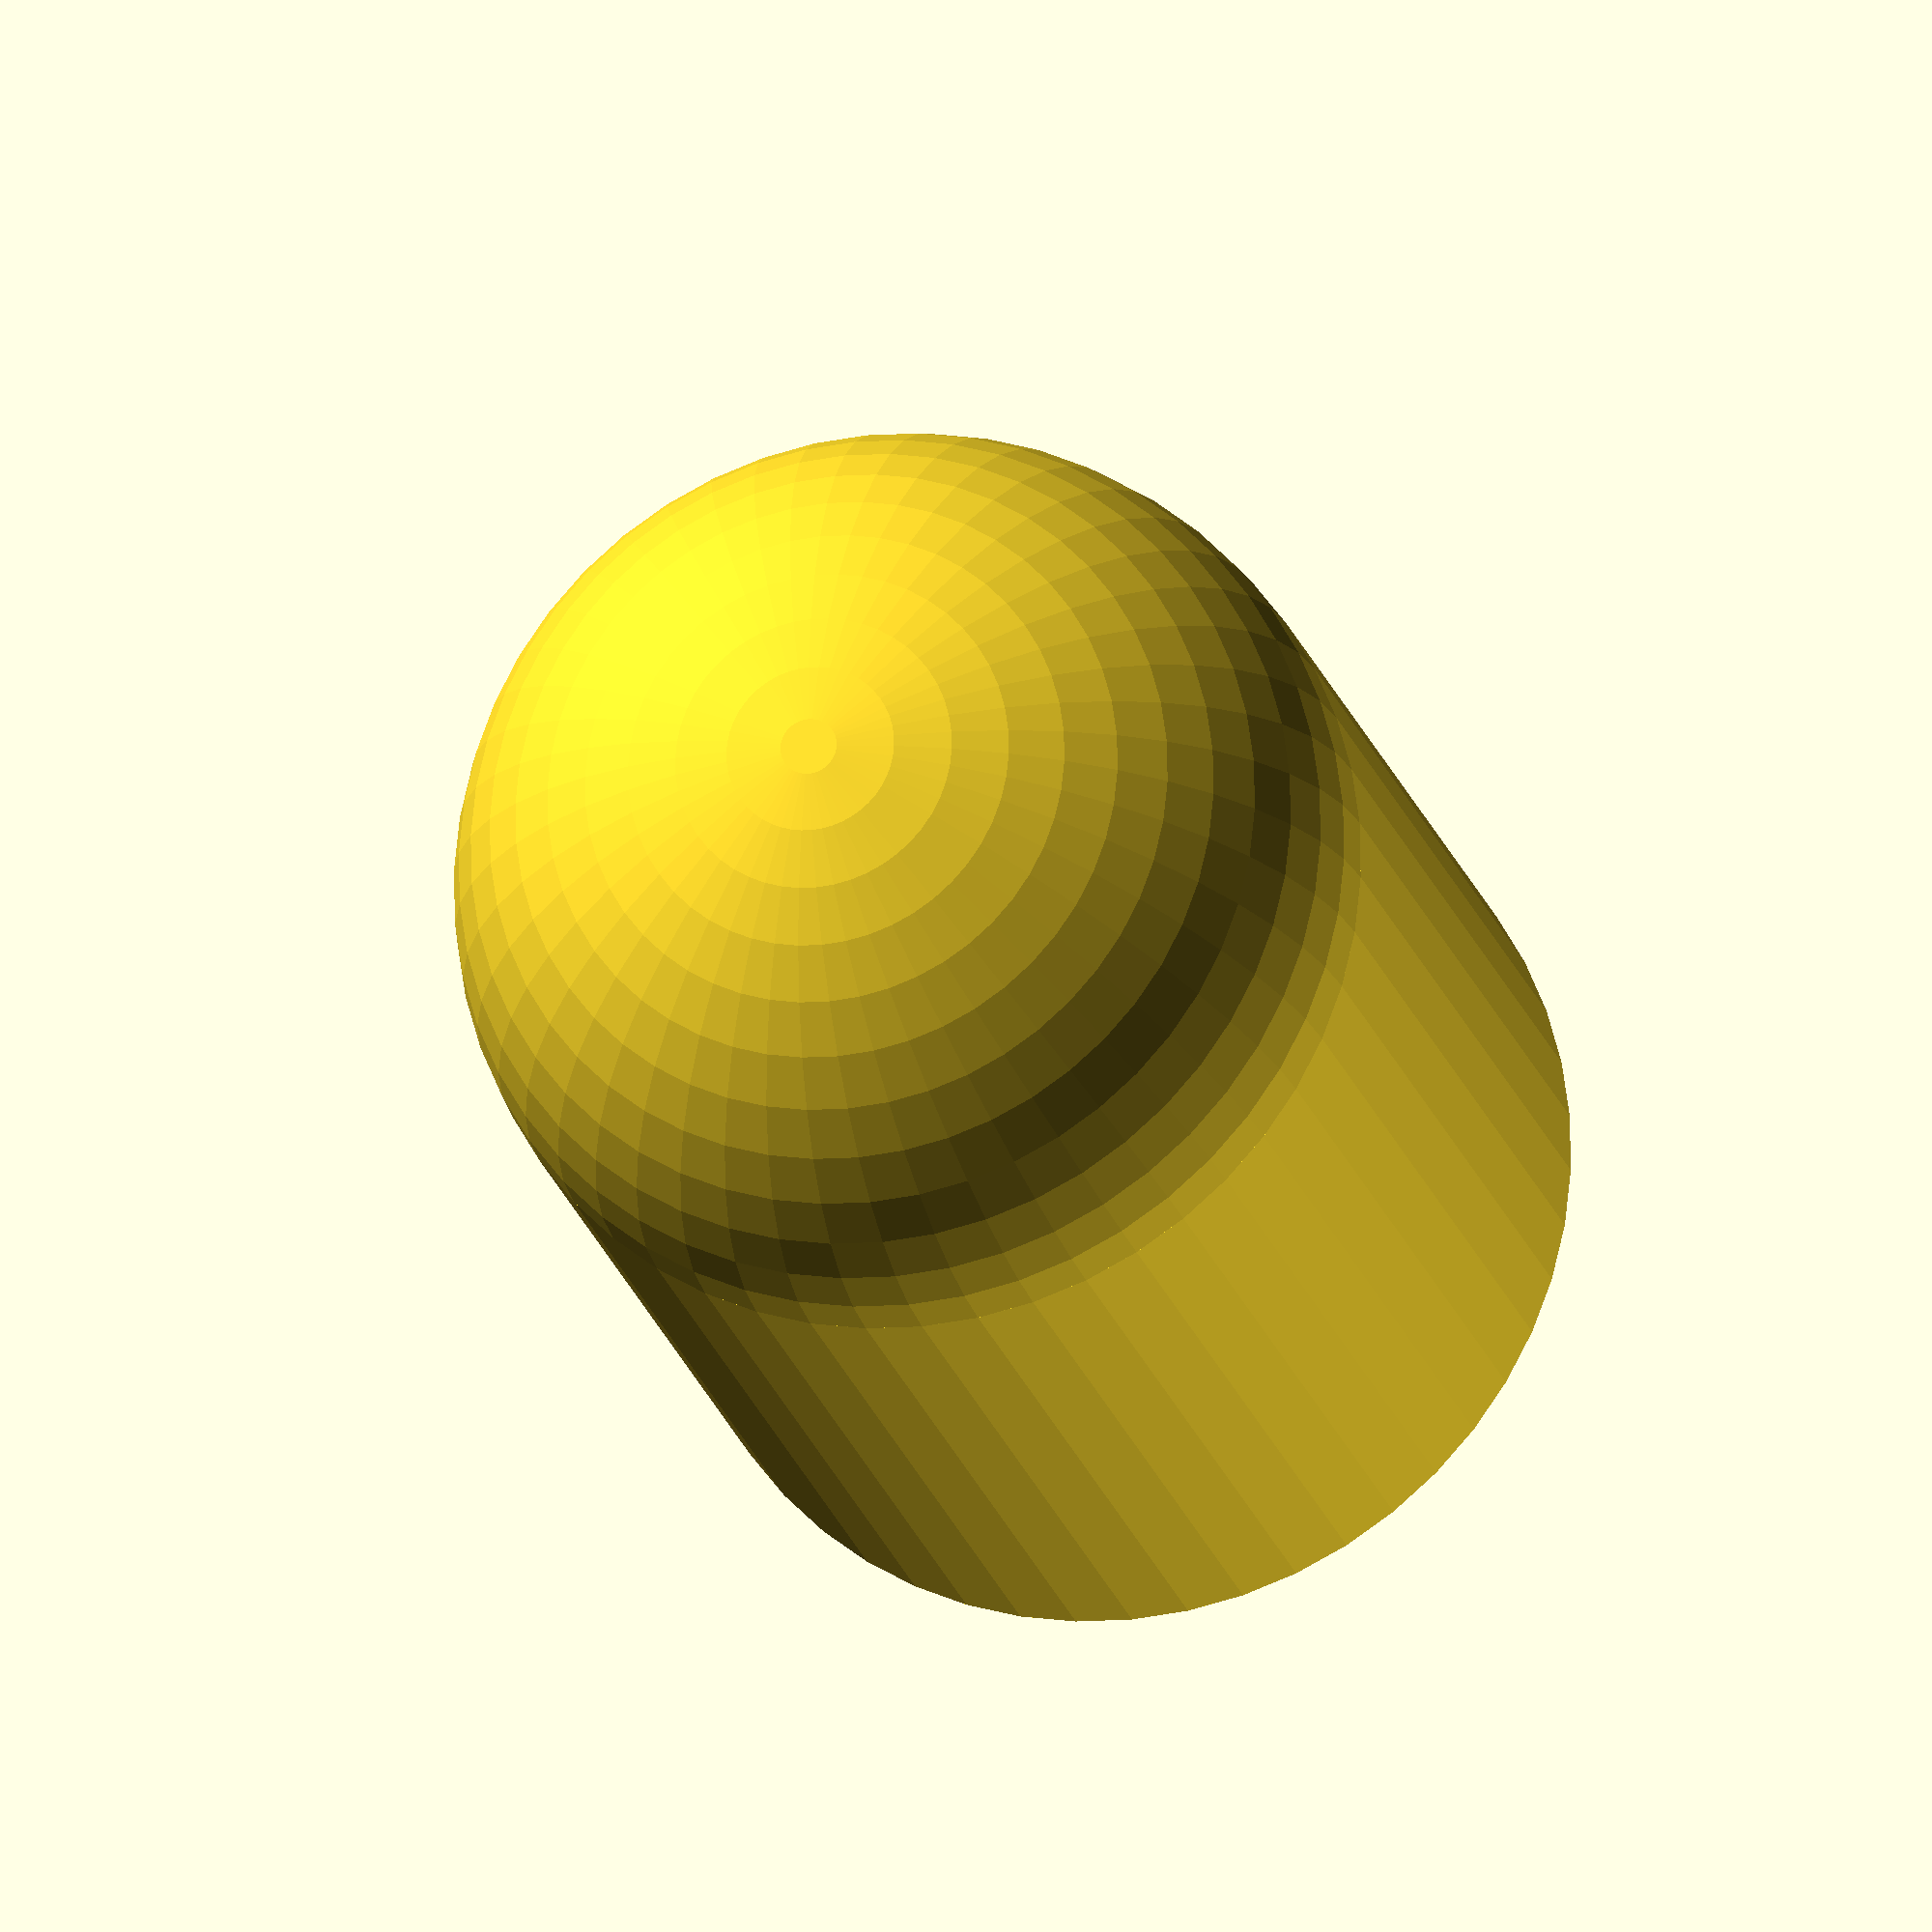
<openscad>
// Simple SCAD model to generate a rounded, hollow cap for covering wires, etc.

module generate_cap(inset_radius, cap_thickness, cap_height, smoothness) {
    difference() {
        // Create outisde
        union() {
            translate([0,0,cap_height]) sphere(r=inset_radius+cap_thickness, $fn=smoothness);
            cylinder(r=inset_radius+cap_thickness, h=cap_height, $fn=smoothness);
        }
        // And the hollow inside
        union() {
            translate([0,0,cap_height]) sphere(r=inset_radius, $fn=smoothness);
            translate([0,0,-0.1]) cylinder(r=inset_radius, h=cap_height+0.1, $fn=smoothness);
        }
    }
}

generate_cap(1.5, 1.5, 6, 50);
</openscad>
<views>
elev=19.1 azim=153.7 roll=13.2 proj=o view=solid
</views>
